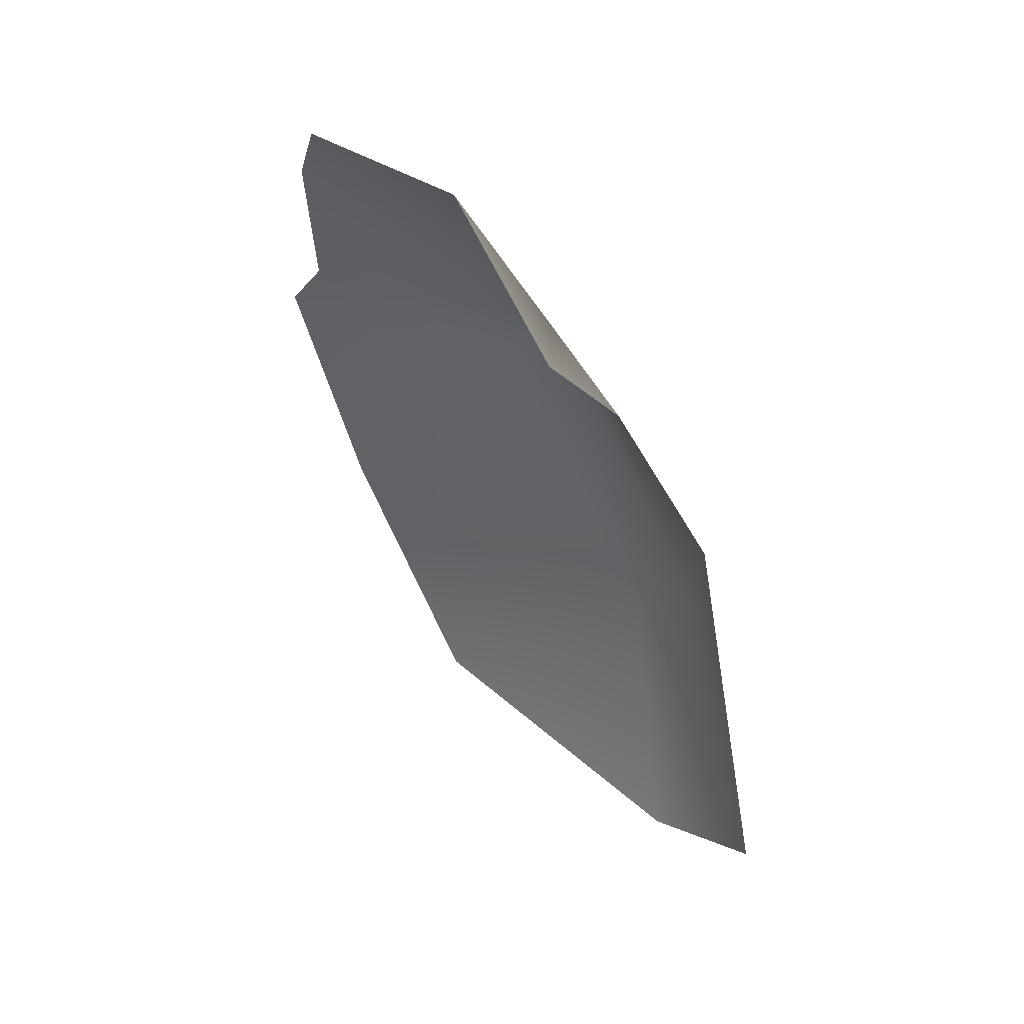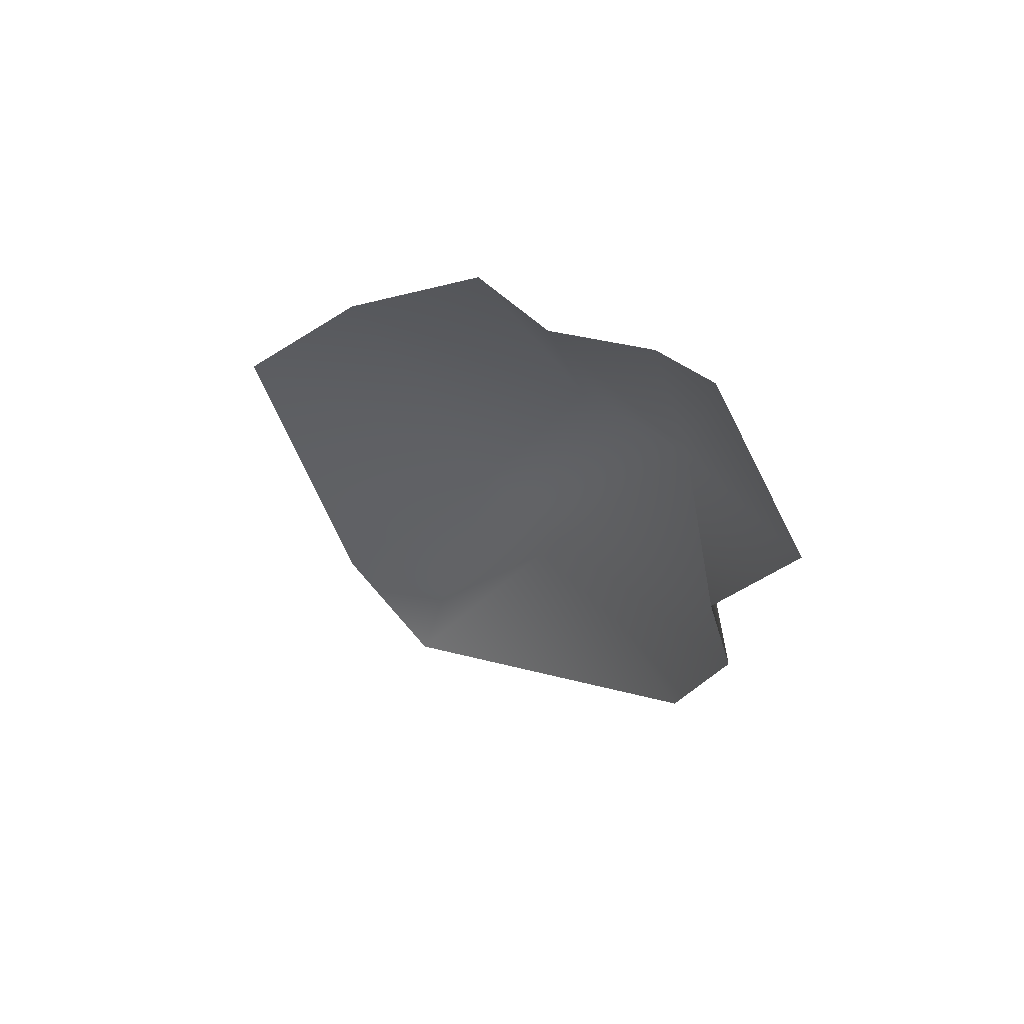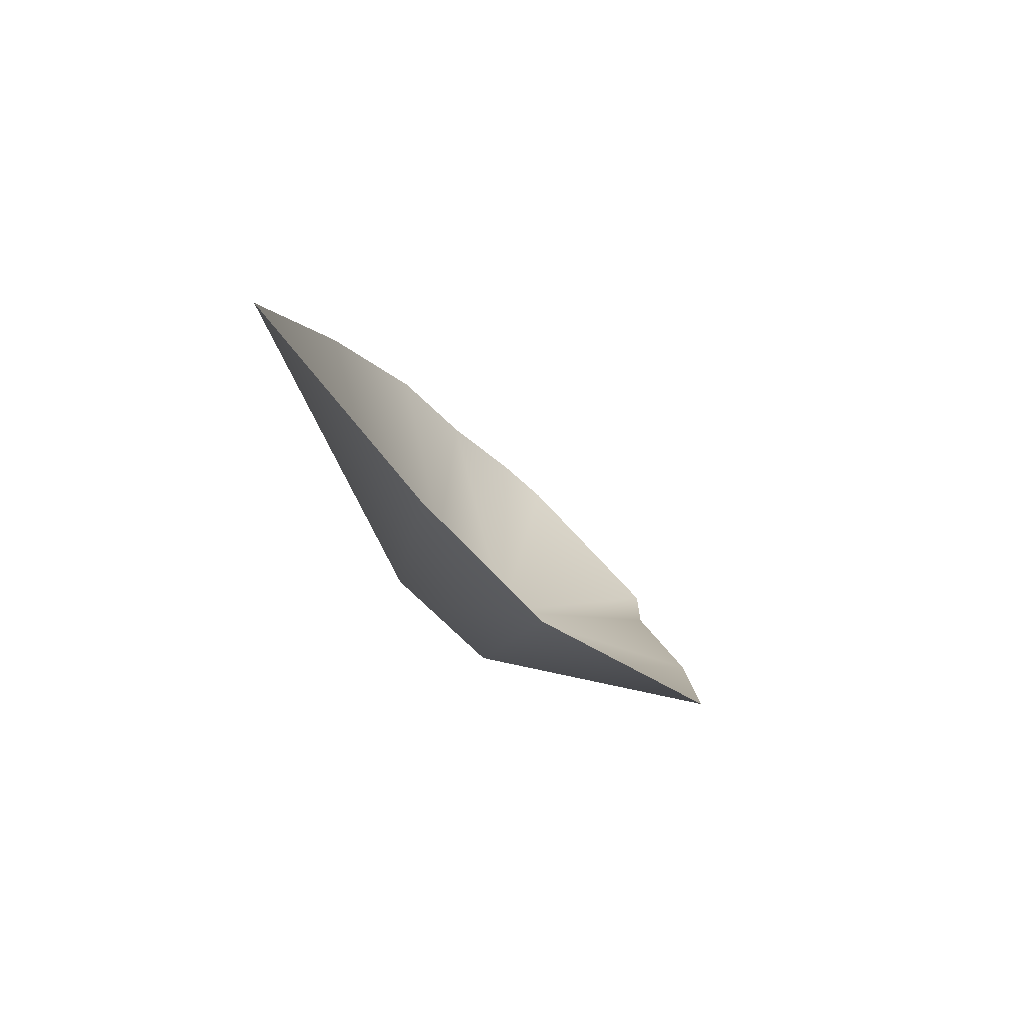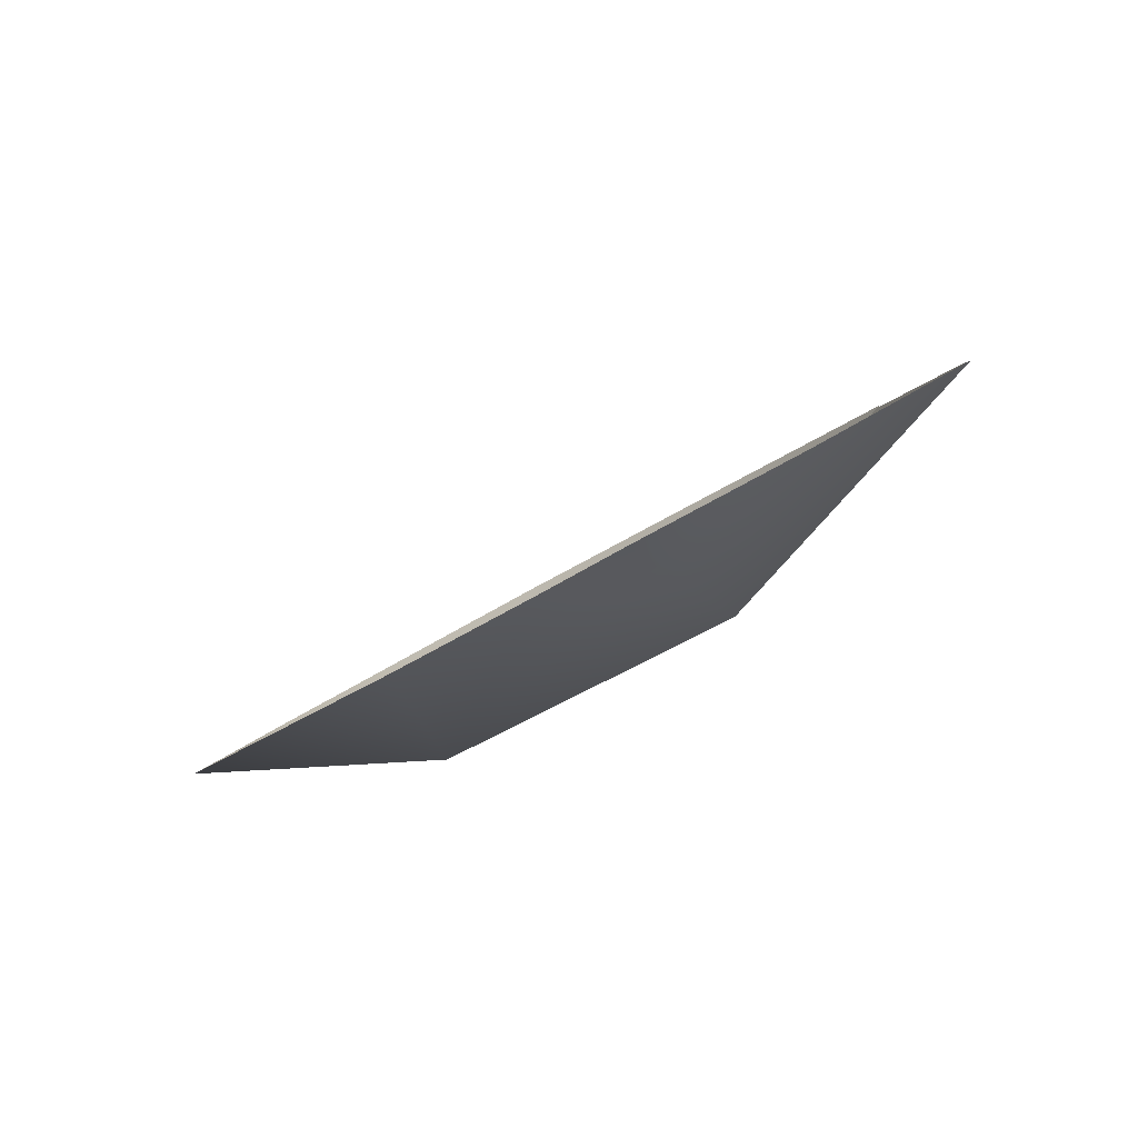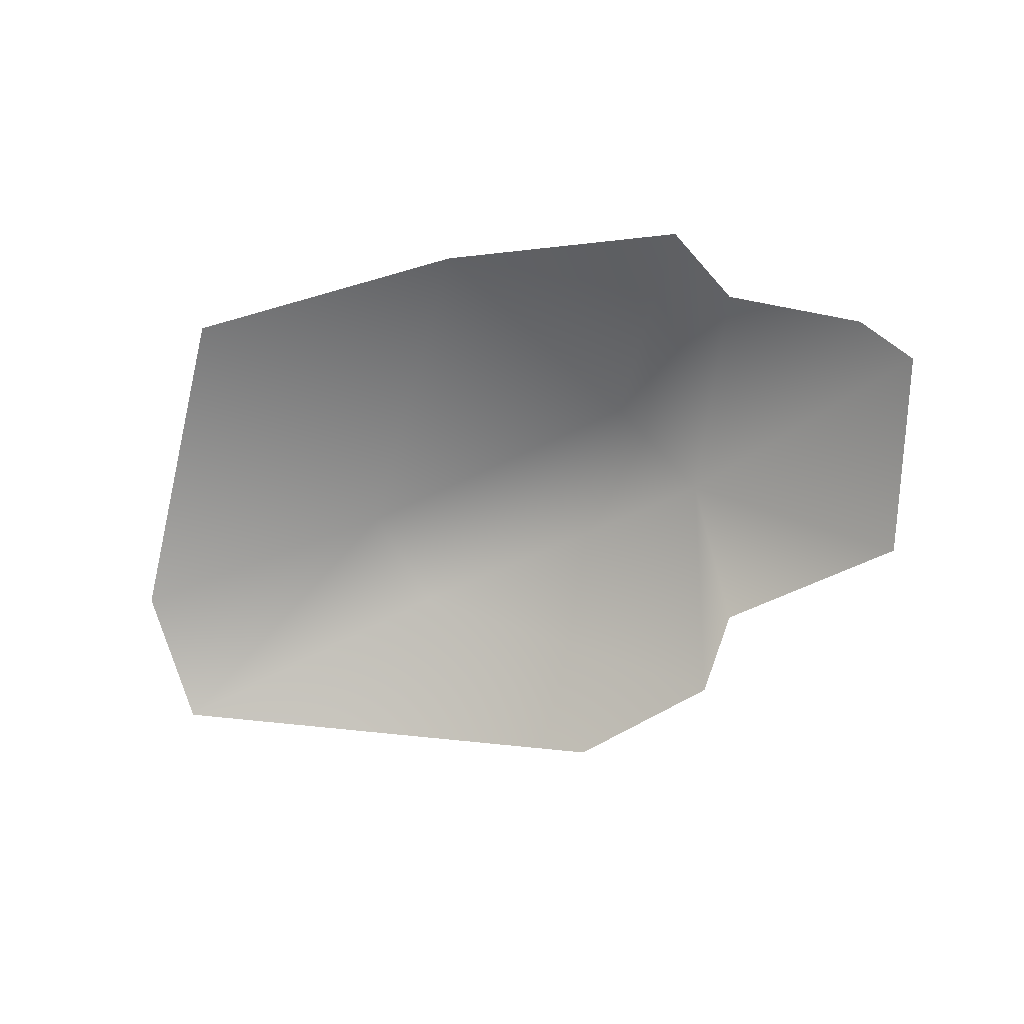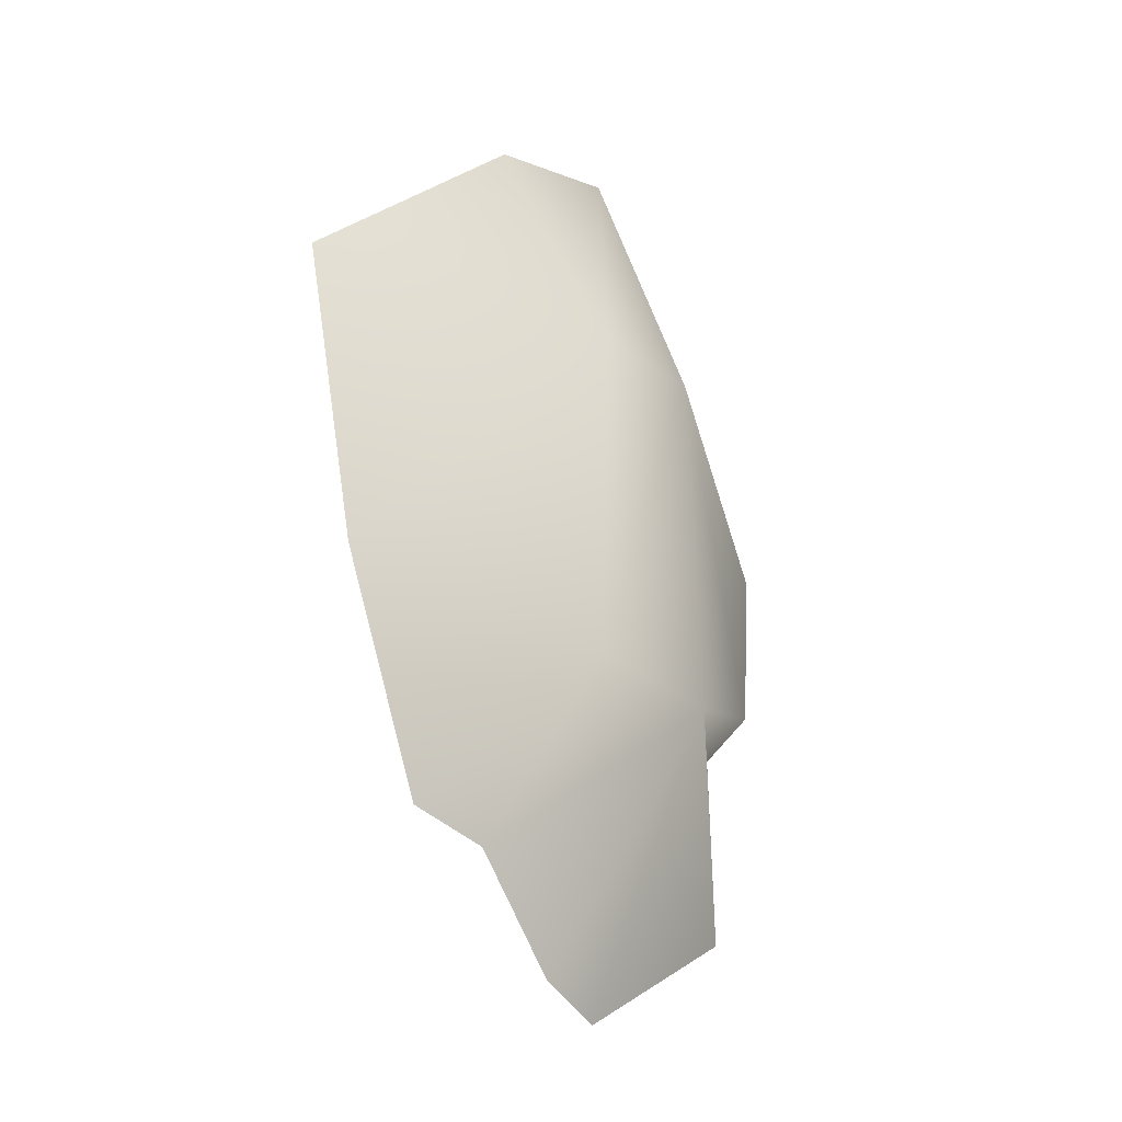
<metadata>
{"format":"obj","ext":"obj","renderer":"f3d","projection":"perspective","resolution":1024,"background":"white","views":[{"elev":-58.1,"azim":114.1,"up":"+Y"},{"elev":-5.9,"azim":64.4,"up":"+Y"},{"elev":0.4,"azim":-76.8,"up":"+Z"},{"elev":-34.5,"azim":48.8,"up":"+Z"},{"elev":-27.6,"azim":23.9,"up":"+Y"},{"elev":76.2,"azim":84.0,"up":"+Y"}]}
</metadata>
<code>
g cloud_009
v 457.6 -504.4 -527.9
v -520.9 -31.18 -423.7
v -9.768 -628.7 -602.9
v 520.1 155.1 -343.6
v 604.8 -330.5 -374.8
v 1173 -222.6 -325.2
v 1373 213.7 74.91
v 1245 316.7 186.1
v 876.2 424.3 324.4
v -1370 -399 -253.2
v 358.4 349.5 -63.07
v 762.5 586.4 490.9
v 37.34 630.2 601.8
v -619.1 203.1 -189.4
v -1376 -78.31 55.37
v -859.4 579.1 637.8
g cloud_009_0
f 3 2 1
f 2 4 1
f 4 5 1
f 5 4 6
f 6 4 7
f 4 8 7
f 9 8 4
f 10 2 3
f 11 9 4
f 11 4 2
f 12 9 11
f 13 12 11
f 14 2 10
f 14 11 2
f 13 11 14
f 15 14 10
f 16 13 14
f 15 16 14

</code>
